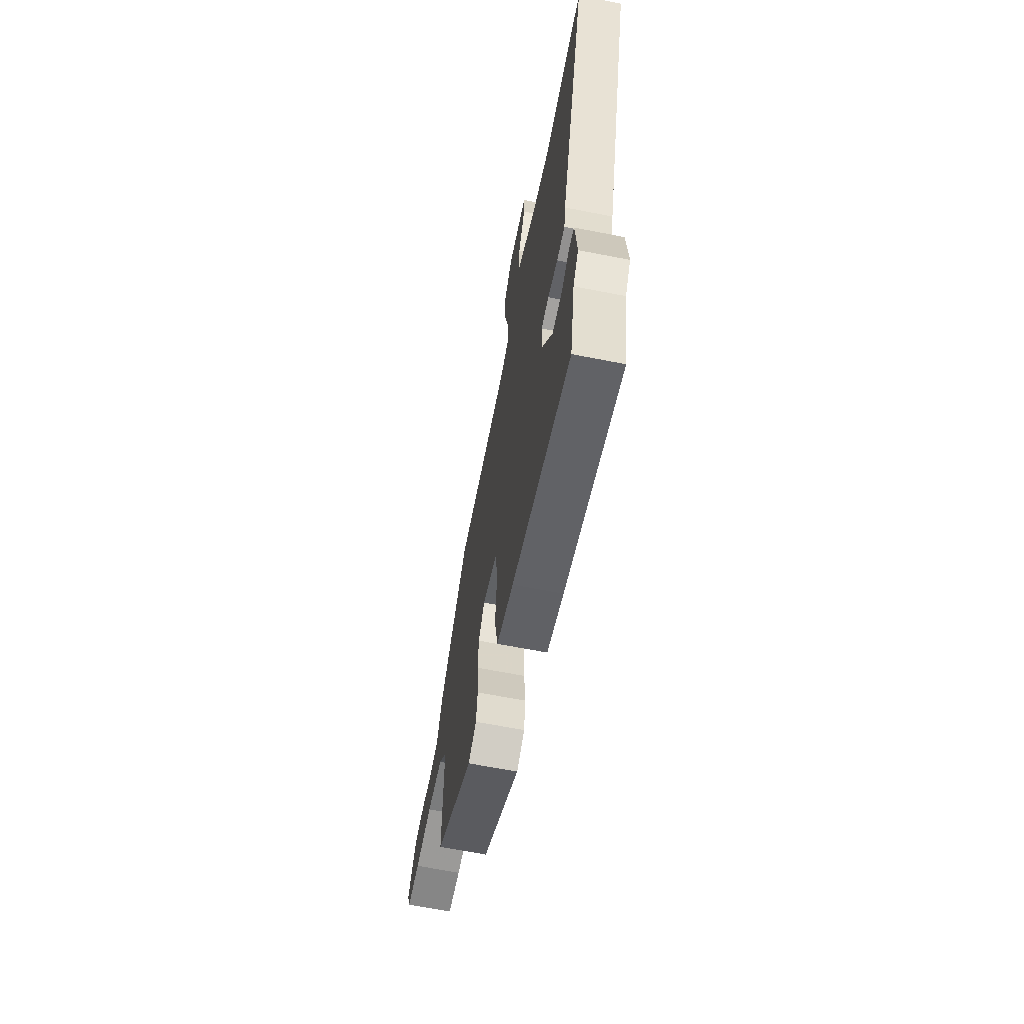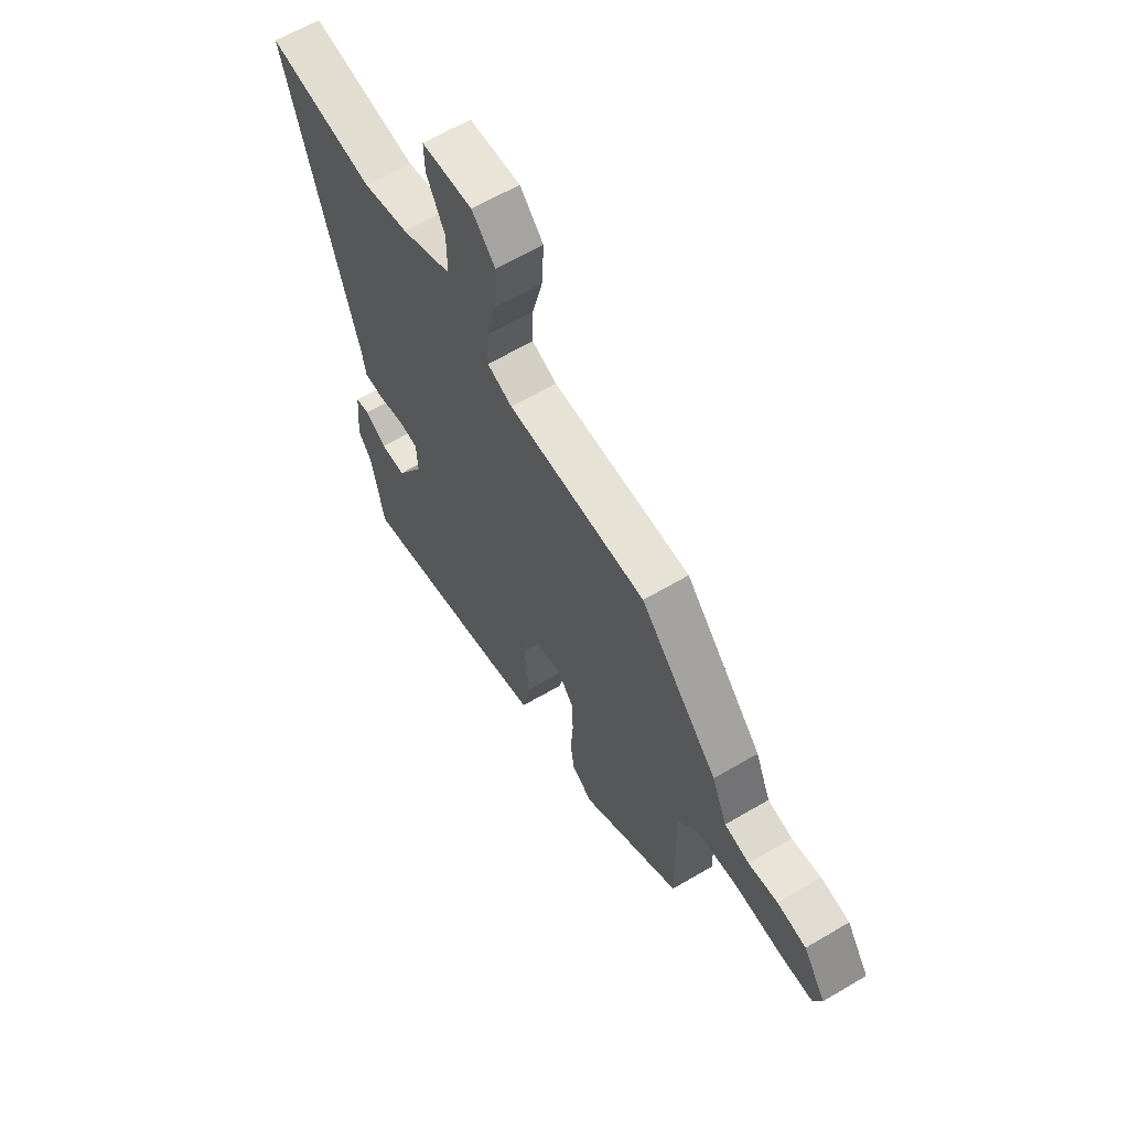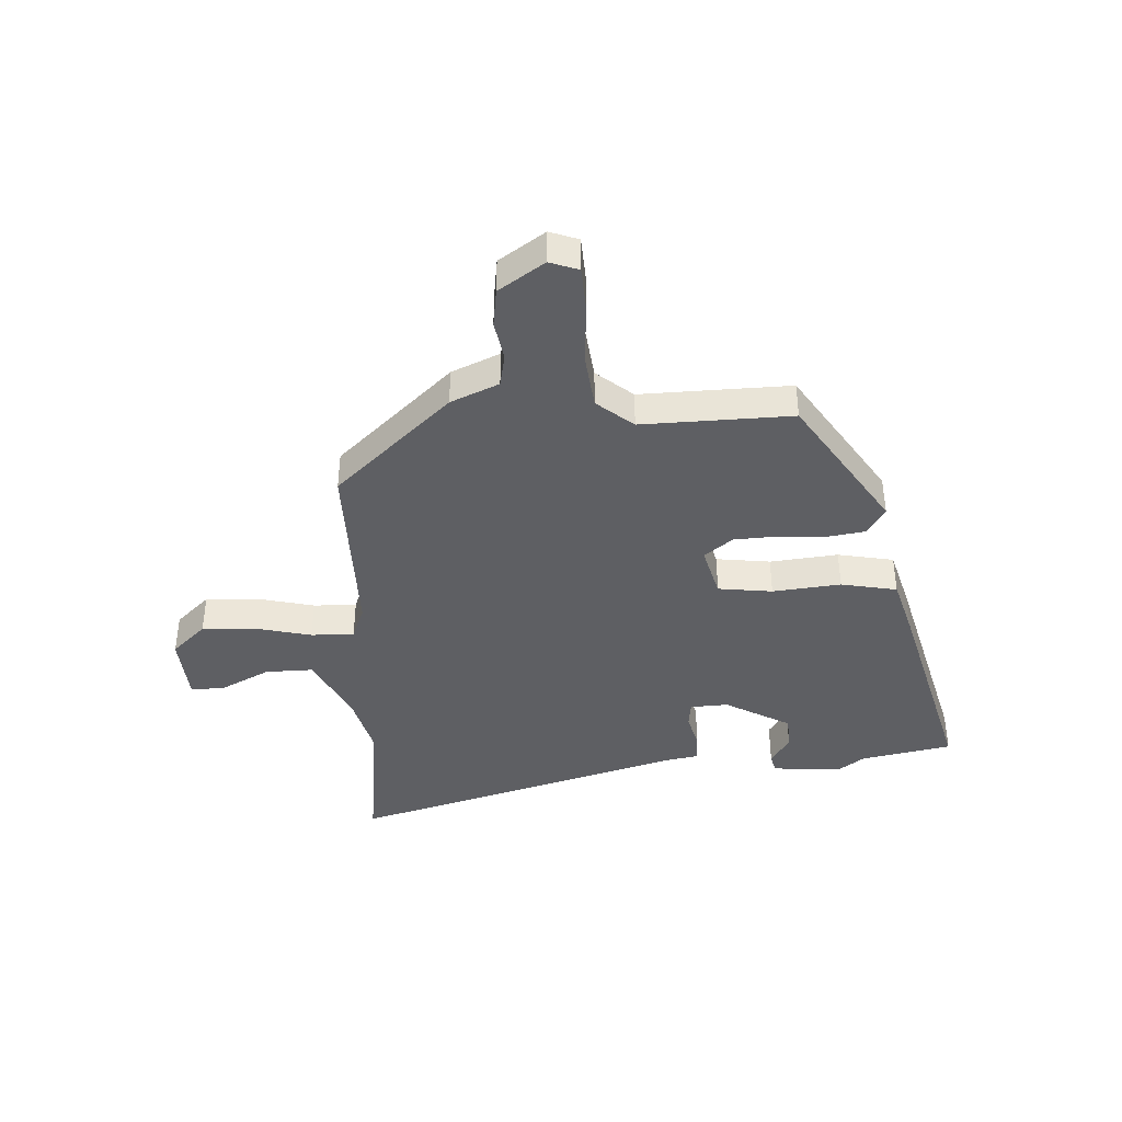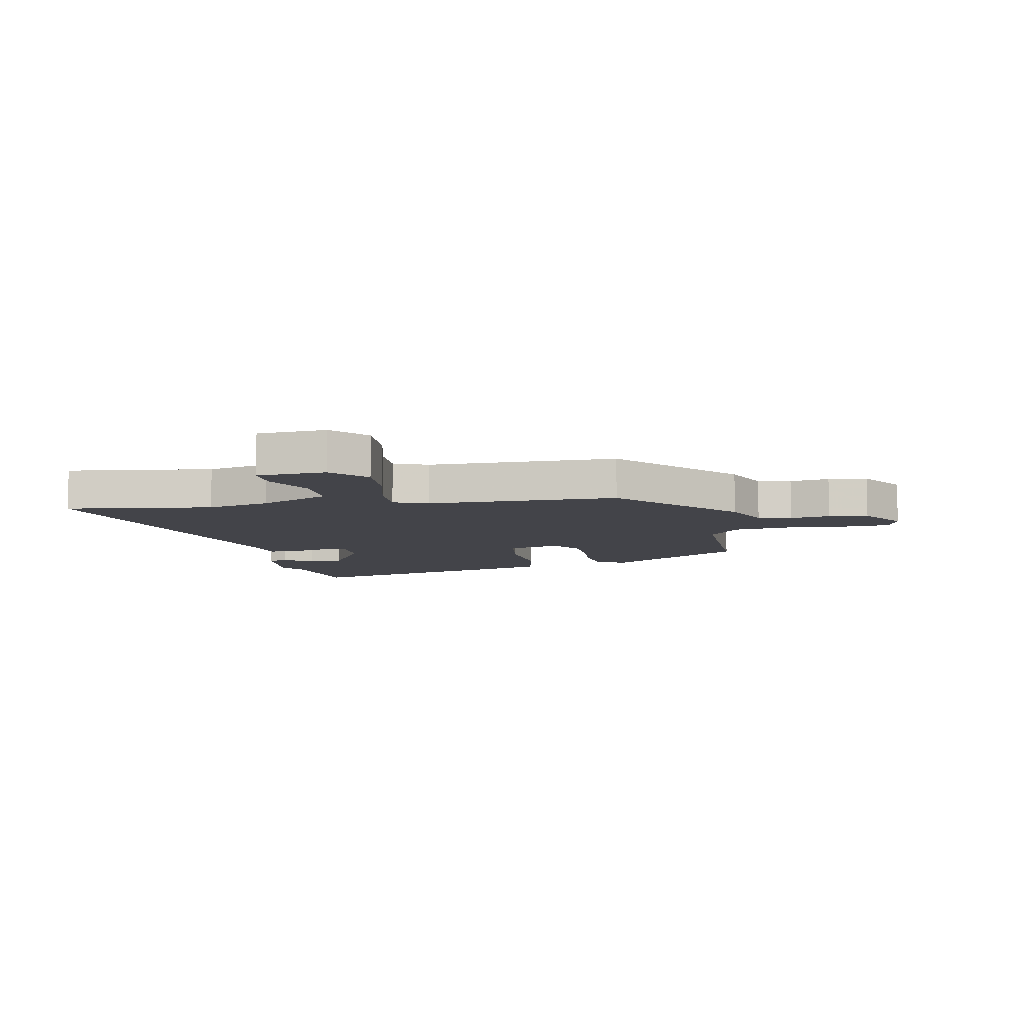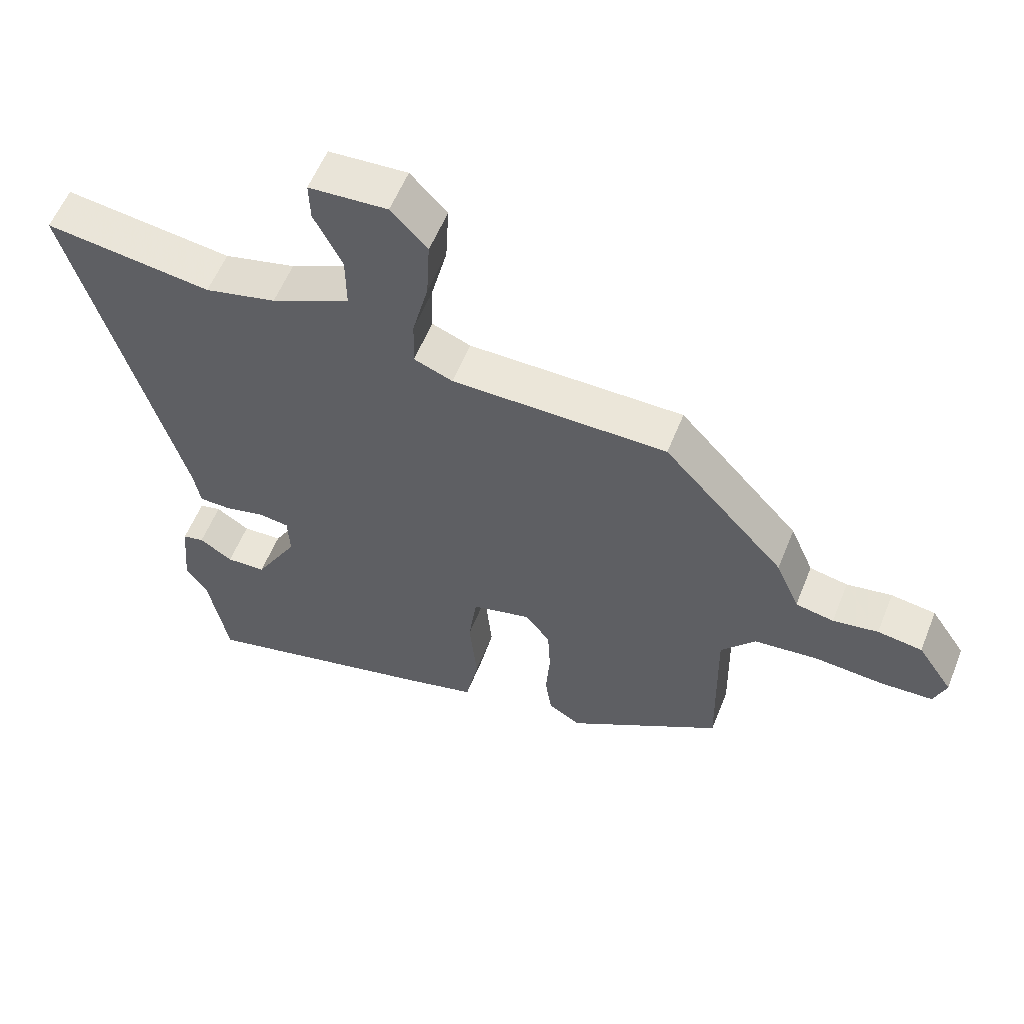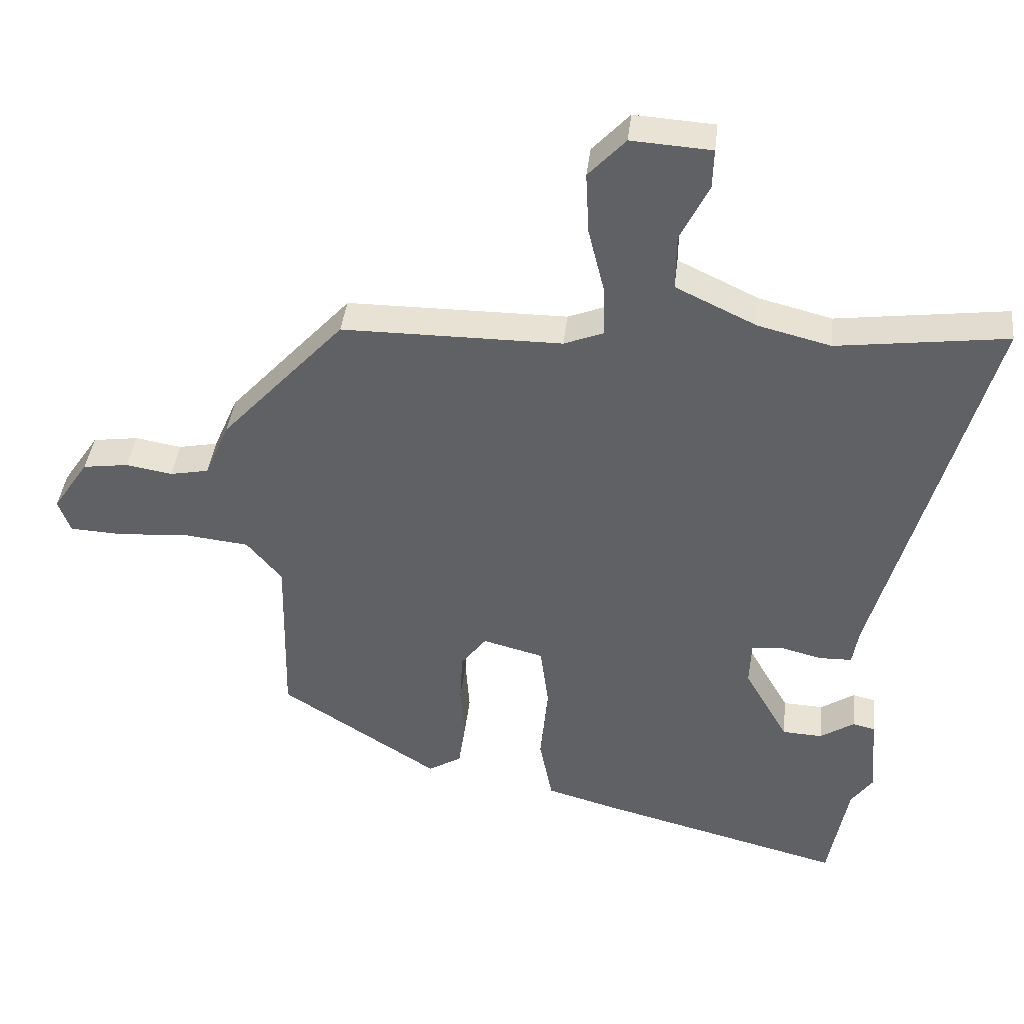
<metadata>
{"format":"obj","ext":"obj","renderer":"f3d","projection":"perspective","resolution":1024,"background":"white","views":[{"elev":-65.0,"azim":-101.2,"up":"+Z"},{"elev":62.8,"azim":59.1,"up":"+Z"},{"elev":-40.6,"azim":93.4,"up":"+Y"},{"elev":-8.4,"azim":10.9,"up":"+Y"},{"elev":57.5,"azim":21.8,"up":"+Z"},{"elev":39.8,"azim":-173.6,"up":"+Z"}]}
</metadata>
<code>
v -0.658 0.07 0.521
v -0.397 0.07 0.487
v -0.285 0.07 0.515
v -0.161 0.07 0.574
v -0.162 0.07 0.66
v -0.206 0.07 0.748
v -0.208 0.07 0.809
v -0.085 0.07 0.817
v -0.028 0.07 0.756
v -0.033 0.07 0.661
v -0.058 0.07 0.56
v -0.06 0.07 0.483
v 0.001 0.07 0.459
v 0.339 0.07 0.458
v 0.529 0.07 0.25
v 0.566 0.07 0.164
v 0.626 0.07 0.152
v 0.697 0.07 0.164
v 0.767 0.07 0.154
v 0.822 0.07 0.072
v 0.803 0.07 0.021
v 0.721 0.07 0.017
v 0.613 0.07 0.025
v 0.513 0.07 0.014
v 0.459 0.07 -0.05
v 0.464 0.07 -0.318
v 0.221 0.07 -0.472
v 0.17 0.07 -0.441
v 0.16 0.07 -0.373
v 0.166 0.07 -0.288
v 0.162 0.07 -0.21
v 0.123 0.07 -0.159
v 0.03 0.07 -0.183
v 0.017 0.07 -0.28
v 0.029 0.07 -0.402
v 0.009 0.07 -0.502
v -0.099 0.07 -0.532
v -0.476 0.07 -0.628
v -0.507 0.07 -0.464
v -0.541 0.07 -0.417
v -0.53 0.07 -0.292
v -0.496 0.07 -0.284
v -0.444 0.07 -0.318
v -0.382 0.07 -0.315
v -0.315 0.07 -0.198
v -0.318 0.07 -0.13
v -0.365 0.07 -0.124
v -0.428 0.07 -0.14
v -0.479 0.07 -0.139
v -0.489 0.07 -0.081
v -0.658 0 0.521
v -0.397 0 0.487
v -0.285 0 0.515
v -0.161 0 0.574
v -0.162 0 0.66
v -0.206 0 0.748
v -0.208 0 0.809
v -0.085 0 0.817
v -0.028 0 0.756
v -0.033 0 0.661
v -0.058 0 0.56
v -0.06 0 0.483
v 0.001 0 0.459
v 0.339 0 0.458
v 0.529 0 0.25
v 0.566 0 0.164
v 0.626 0 0.152
v 0.697 0 0.164
v 0.767 0 0.154
v 0.822 0 0.072
v 0.803 0 0.021
v 0.721 0 0.017
v 0.613 0 0.025
v 0.513 0 0.014
v 0.459 0 -0.05
v 0.464 0 -0.318
v 0.221 0 -0.472
v 0.17 0 -0.441
v 0.16 0 -0.373
v 0.166 0 -0.288
v 0.162 0 -0.21
v 0.123 0 -0.159
v 0.03 0 -0.183
v 0.017 0 -0.28
v 0.029 0 -0.402
v 0.009 0 -0.502
v -0.099 0 -0.532
v -0.476 0 -0.628
v -0.507 0 -0.464
v -0.541 0 -0.417
v -0.53 0 -0.292
v -0.496 0 -0.284
v -0.444 0 -0.318
v -0.382 0 -0.315
v -0.315 0 -0.198
v -0.318 0 -0.13
v -0.365 0 -0.124
v -0.428 0 -0.14
v -0.479 0 -0.139
v -0.489 0 -0.081
f 47 48 49 50
f 46 47 50 1
f 40 41 42 43
f 39 40 43 44
f 38 39 44
f 37 38 44 45
f 34 35 36 37
f 33 34 37 45
f 27 28 29 30
f 25 26 27 30
f 24 25 30 31
f 20 21 22 23
f 20 23 24
f 17 18 19 20
f 16 17 20 24
f 13 14 15 16
f 12 13 16 24
f 8 9 10 11
f 8 11 12
f 5 6 7 8
f 4 5 8 12
f 3 4 12
f 2 3 12 24
f 46 1 2 24
f 32 33 45 46
f 24 31 32
f 24 32 46
f 100 99 98 97
f 51 100 97 96
f 93 92 91 90
f 94 93 90 89
f 94 89 88
f 95 94 88 87
f 87 86 85 84
f 95 87 84 83
f 80 79 78 77
f 80 77 76 75
f 81 80 75 74
f 73 72 71 70
f 74 73 70
f 70 69 68 67
f 74 70 67 66
f 66 65 64 63
f 74 66 63 62
f 61 60 59 58
f 62 61 58
f 58 57 56 55
f 62 58 55 54
f 62 54 53
f 74 62 53 52
f 74 52 51 96
f 96 95 83 82
f 82 81 74
f 96 82 74
f 1 51 52 2
f 2 52 53 3
f 3 53 54 4
f 4 54 55 5
f 5 55 56 6
f 6 56 57 7
f 7 57 58 8
f 8 58 59 9
f 9 59 60 10
f 10 60 61 11
f 11 61 62 12
f 12 62 63 13
f 13 63 64 14
f 14 64 65 15
f 15 65 66 16
f 16 66 67 17
f 17 67 68 18
f 18 68 69 19
f 19 69 70 20
f 20 70 71 21
f 21 71 72 22
f 22 72 73 23
f 23 73 74 24
f 24 74 75 25
f 25 75 76 26
f 26 76 77 27
f 27 77 78 28
f 28 78 79 29
f 29 79 80 30
f 30 80 81 31
f 31 81 82 32
f 32 82 83 33
f 33 83 84 34
f 34 84 85 35
f 35 85 86 36
f 36 86 87 37
f 37 87 88 38
f 38 88 89 39
f 39 89 90 40
f 40 90 91 41
f 41 91 92 42
f 42 92 93 43
f 43 93 94 44
f 44 94 95 45
f 45 95 96 46
f 46 96 97 47
f 47 97 98 48
f 48 98 99 49
f 49 99 100 50
f 50 100 51 1

</code>
